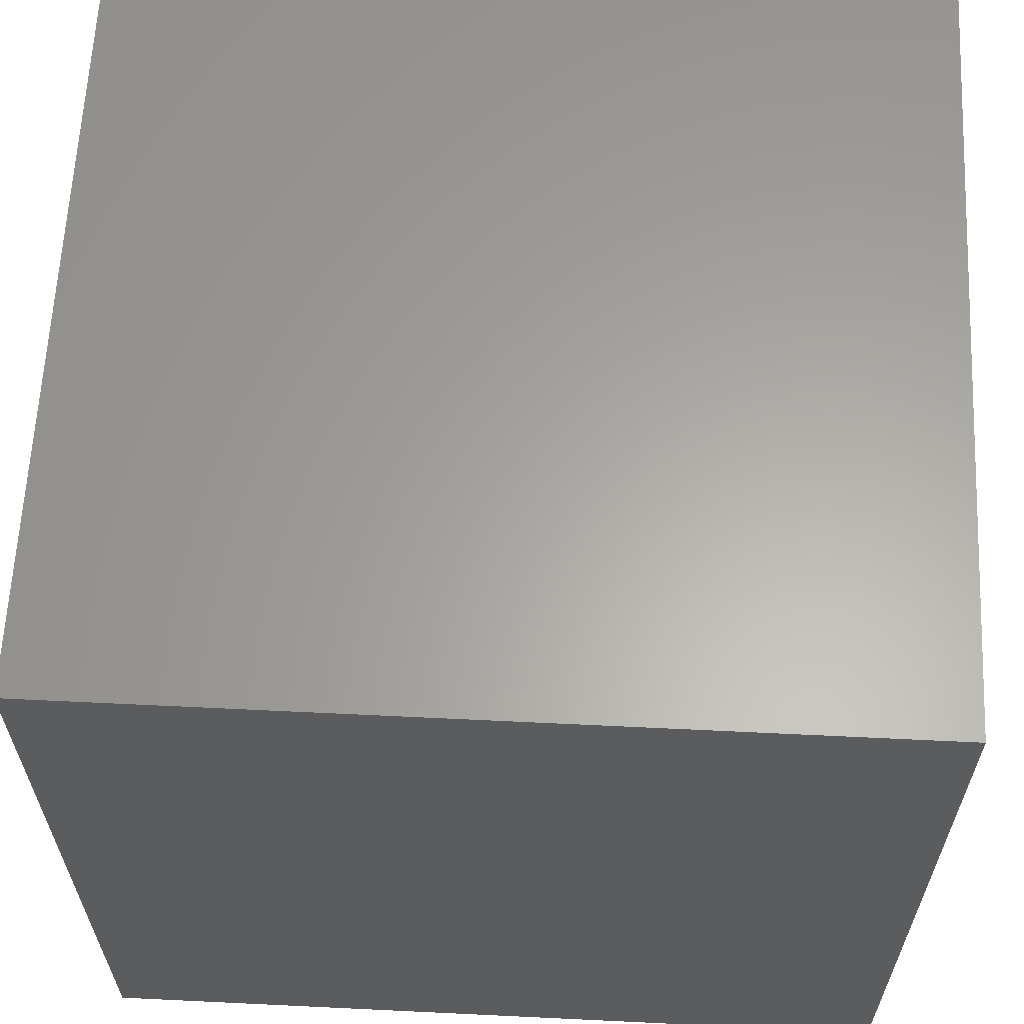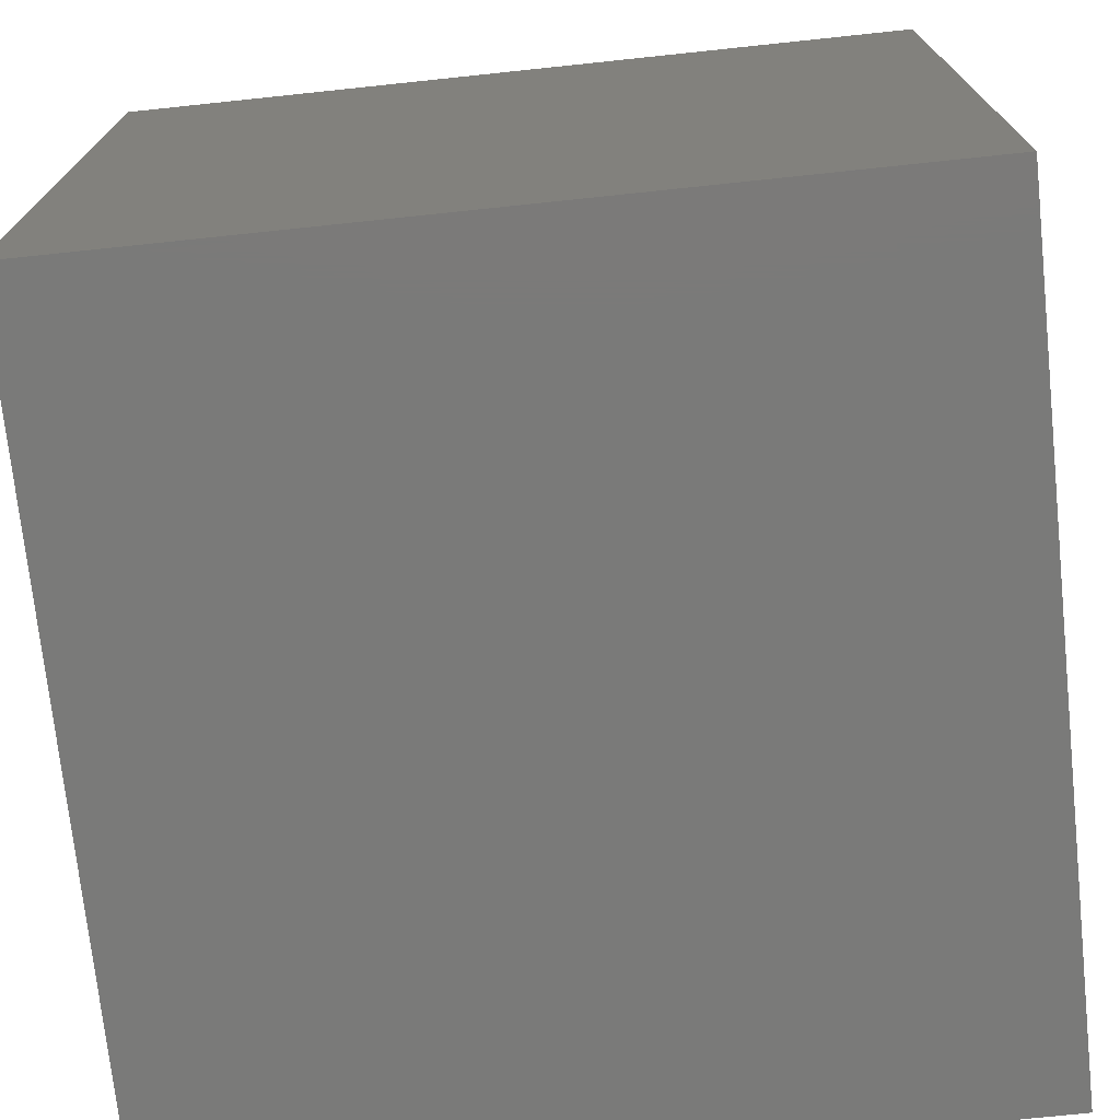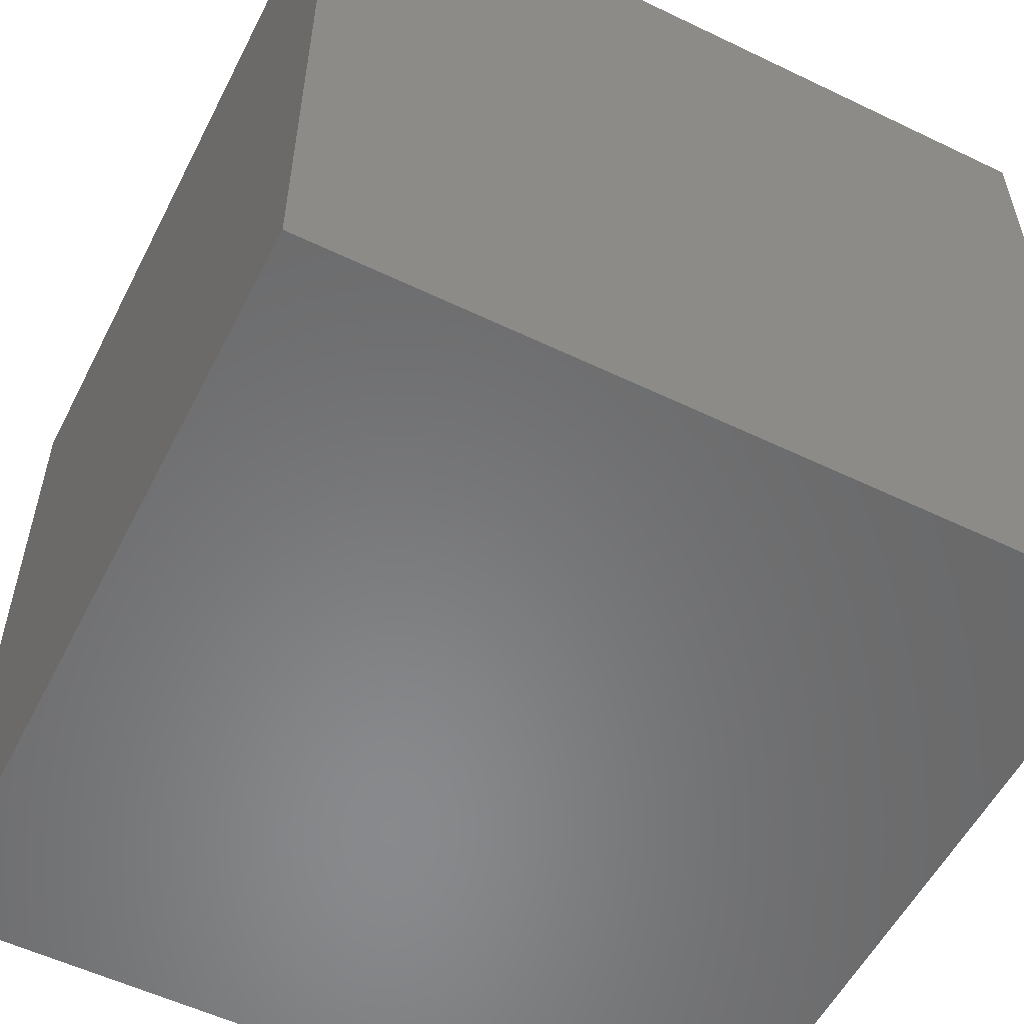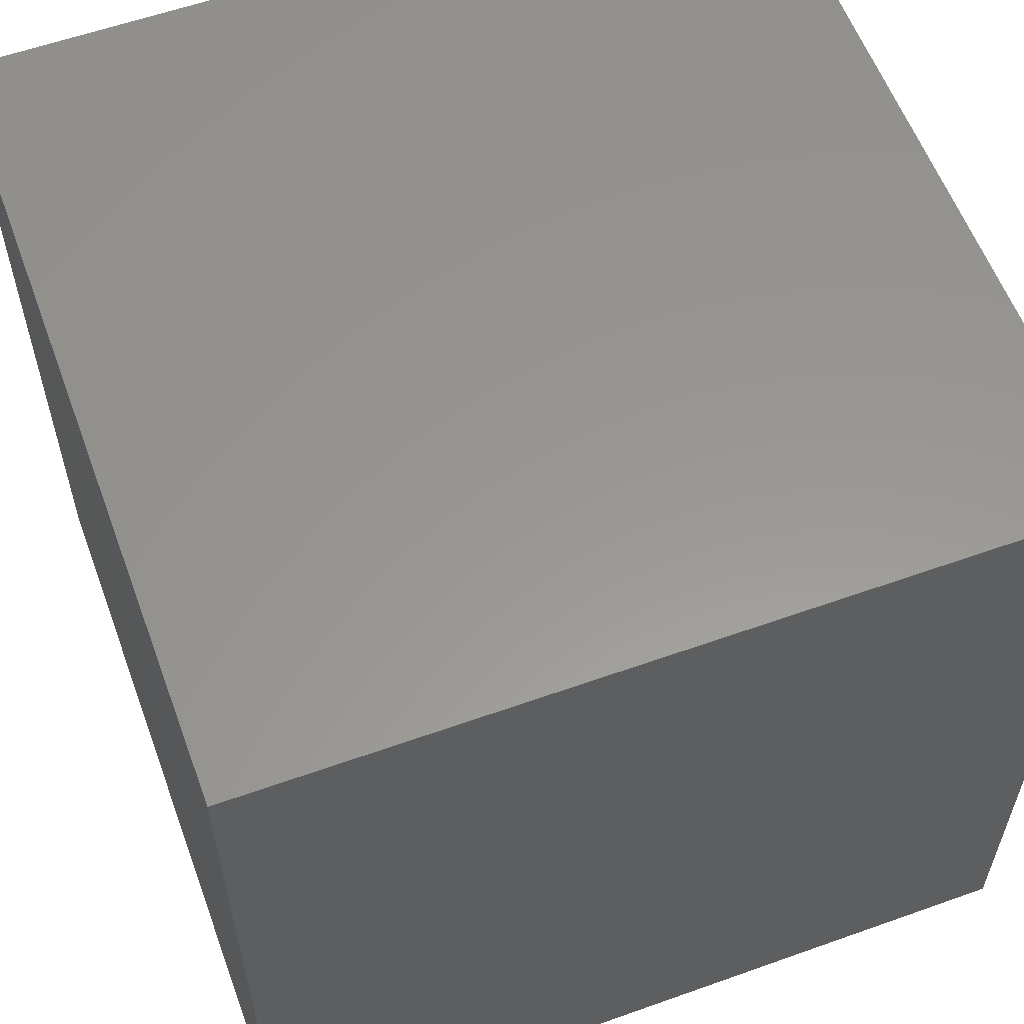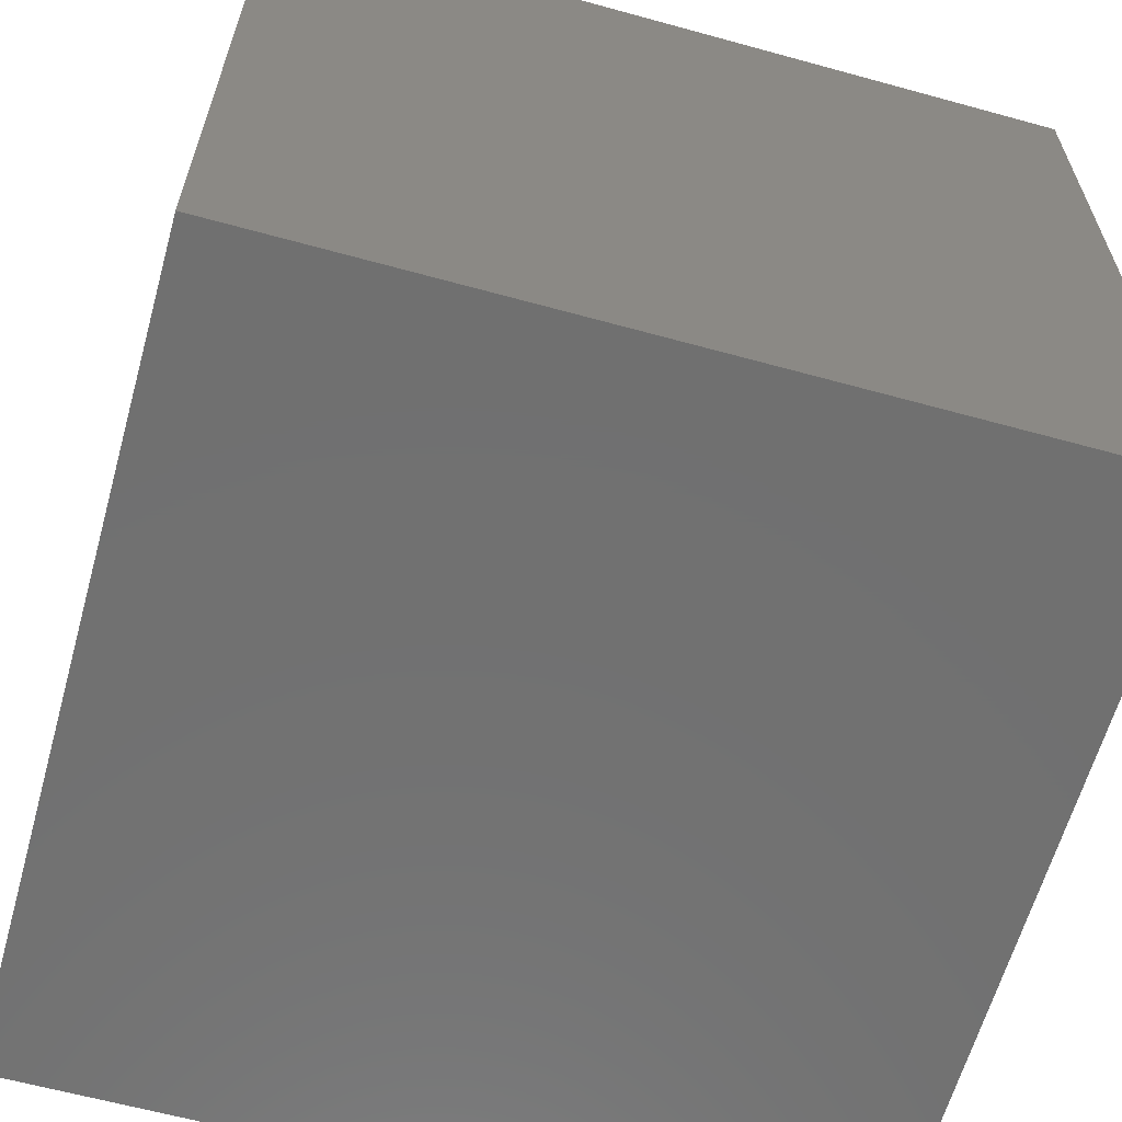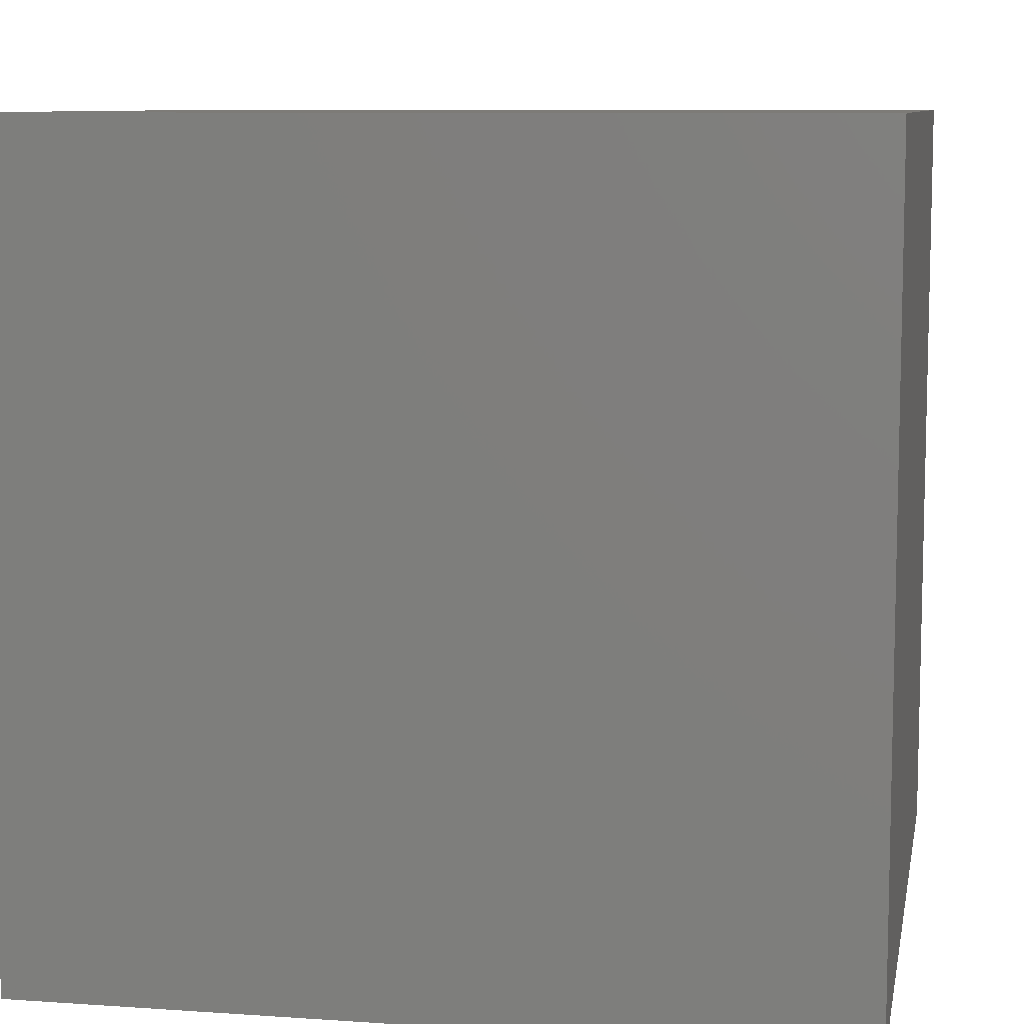
<metadata>
{"format":"stl","ext":"stl","renderer":"f3d","projection":"perspective","resolution":1024,"background":"white","views":[{"elev":62.3,"azim":2.8,"up":"+Y"},{"elev":-73.2,"azim":96.0,"up":"+Y"},{"elev":-55.6,"azim":-116.8,"up":"+Z"},{"elev":58.6,"azim":-110.2,"up":"+Z"},{"elev":-62.5,"azim":164.4,"up":"+Z"},{"elev":8.8,"azim":10.5,"up":"+Y"}]}
</metadata>
<code>
# stl→obj: 8 verts, 12 faces
v 5 37 -4
v 30 37 -4
v 30 12 -4
v 5 12 -4
v 30 12 21
v 5 12 21
v 30 37 21
v 5 37 21
f 1 2 3
f 3 4 1
f 3 5 4
f 6 4 5
f 7 2 1
f 1 8 7
f 7 3 2
f 3 7 5
f 4 8 1
f 8 4 6
f 8 5 7
f 5 8 6

</code>
